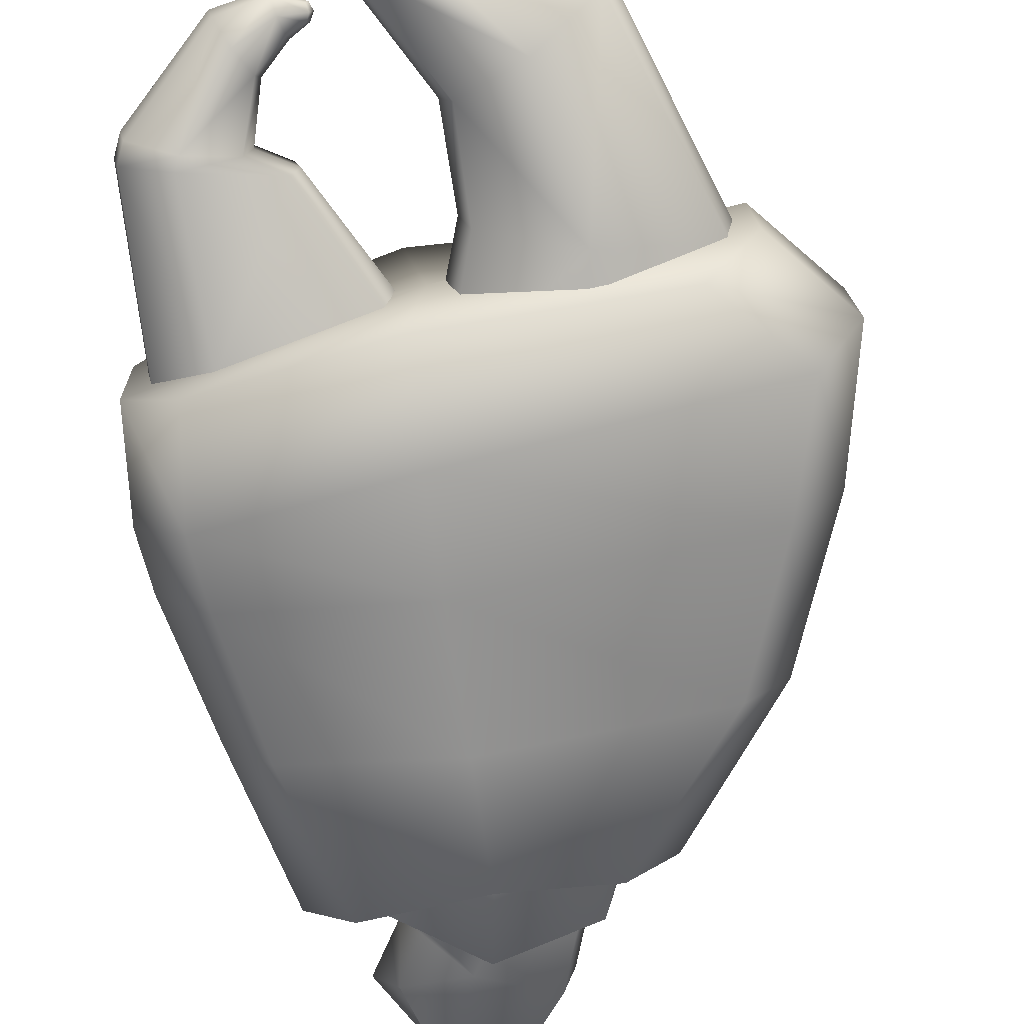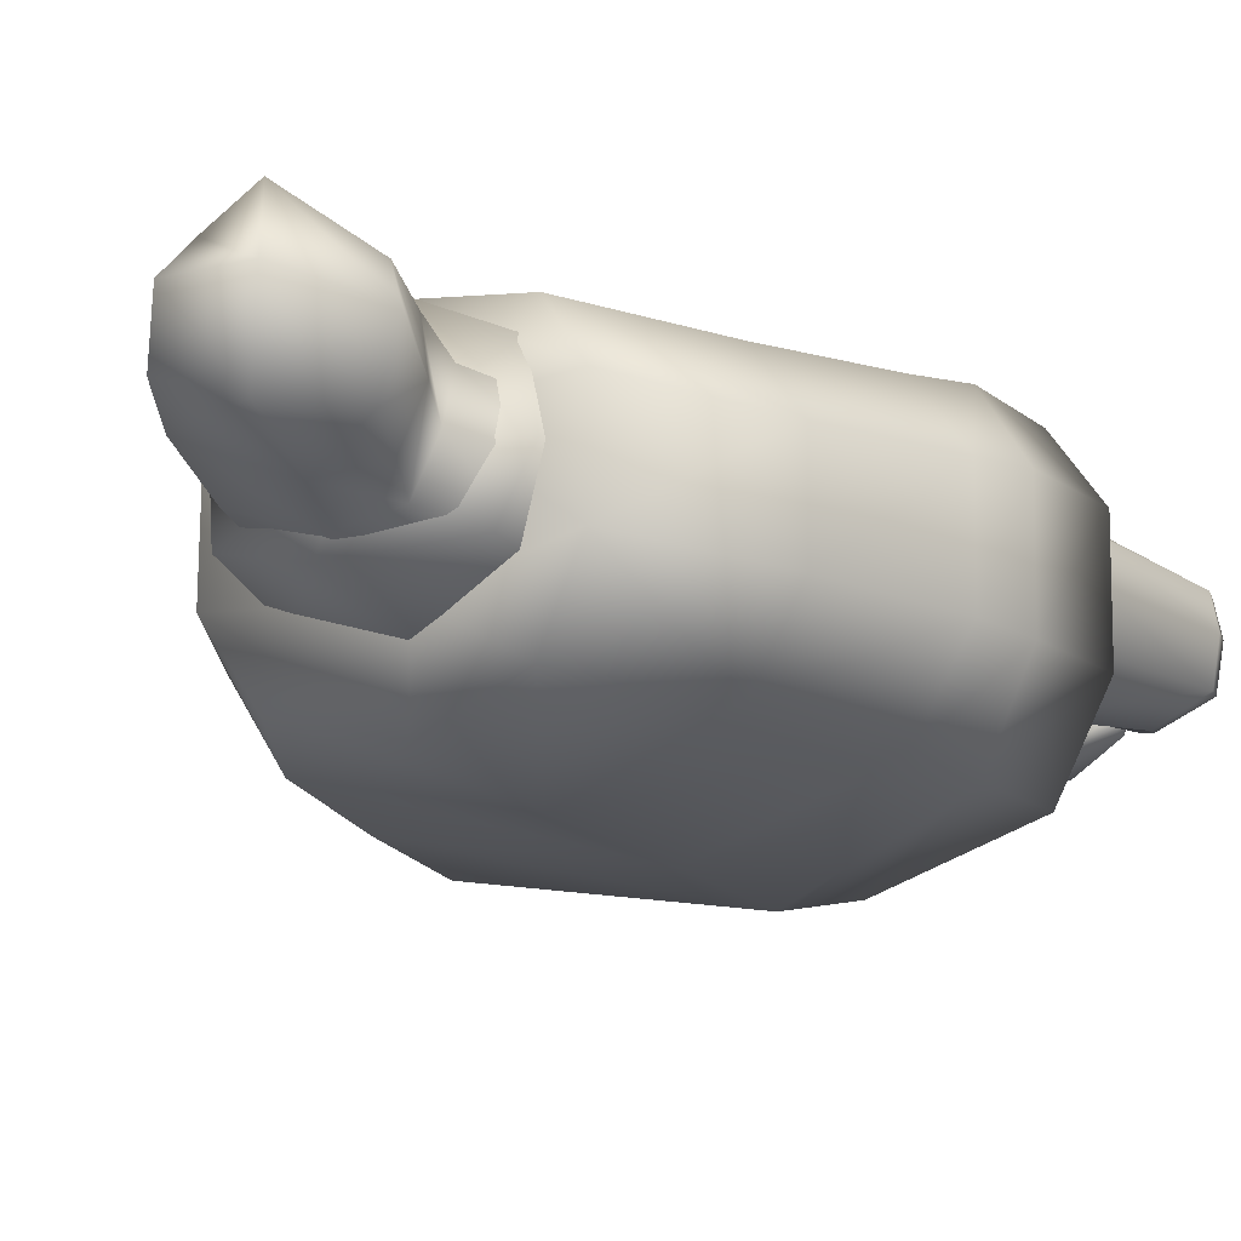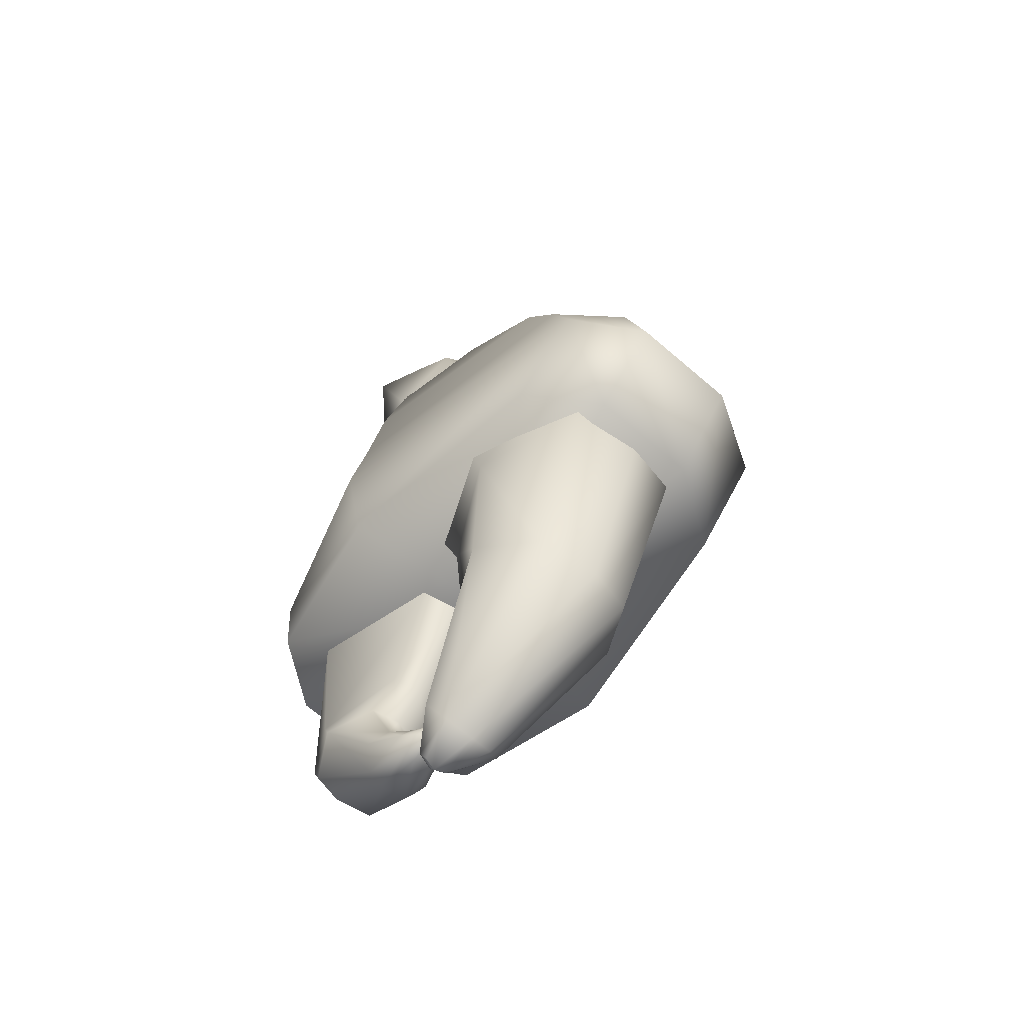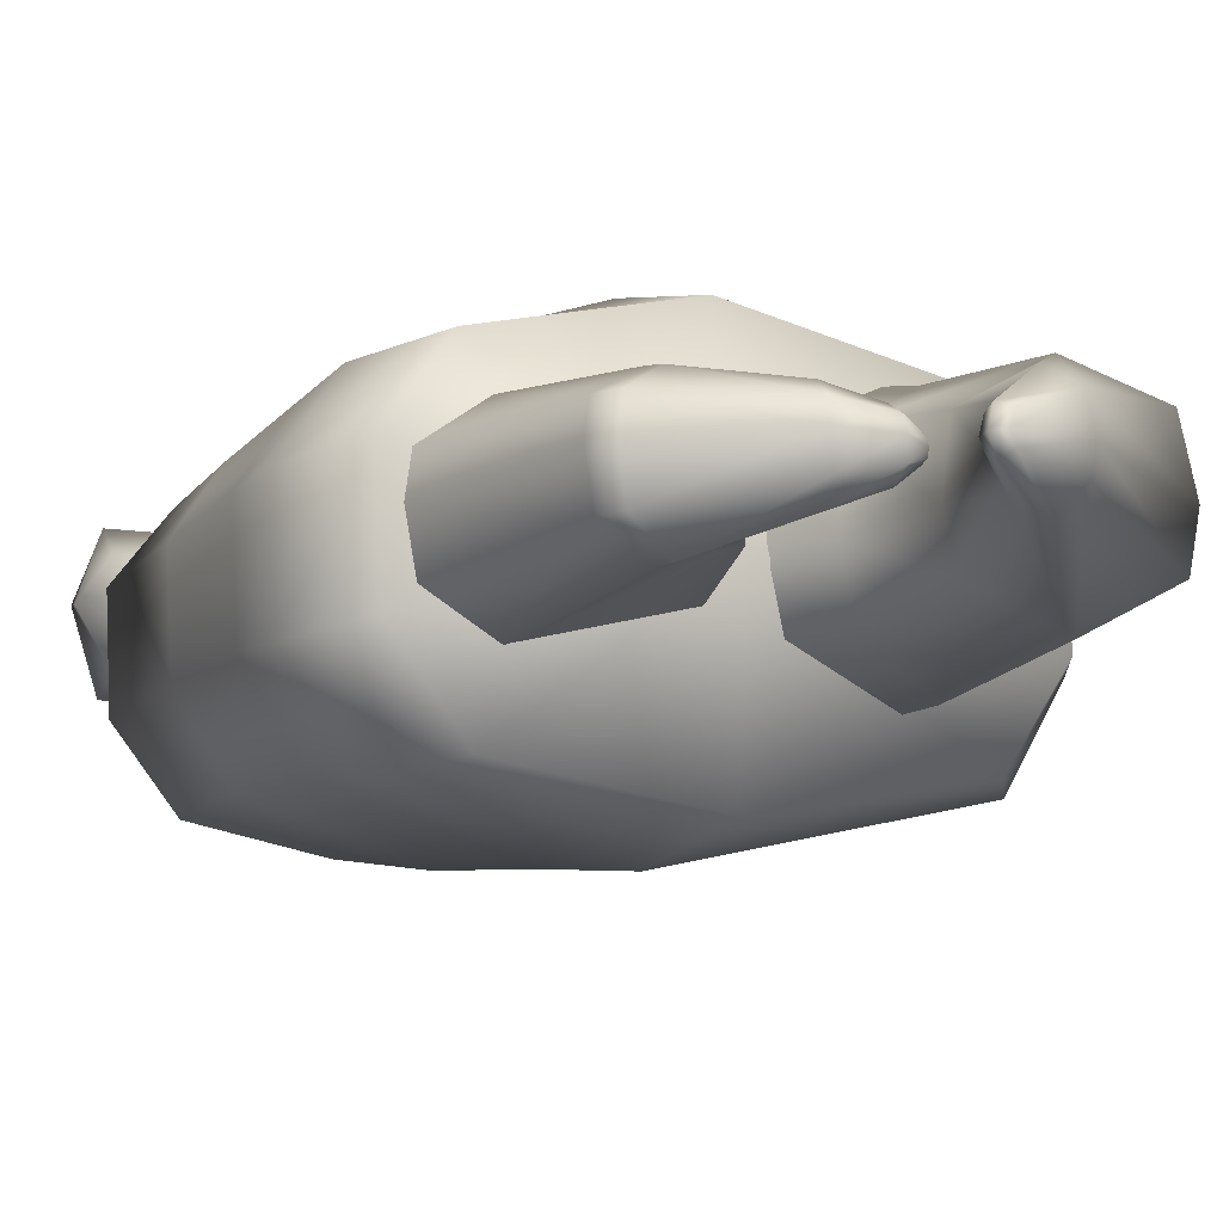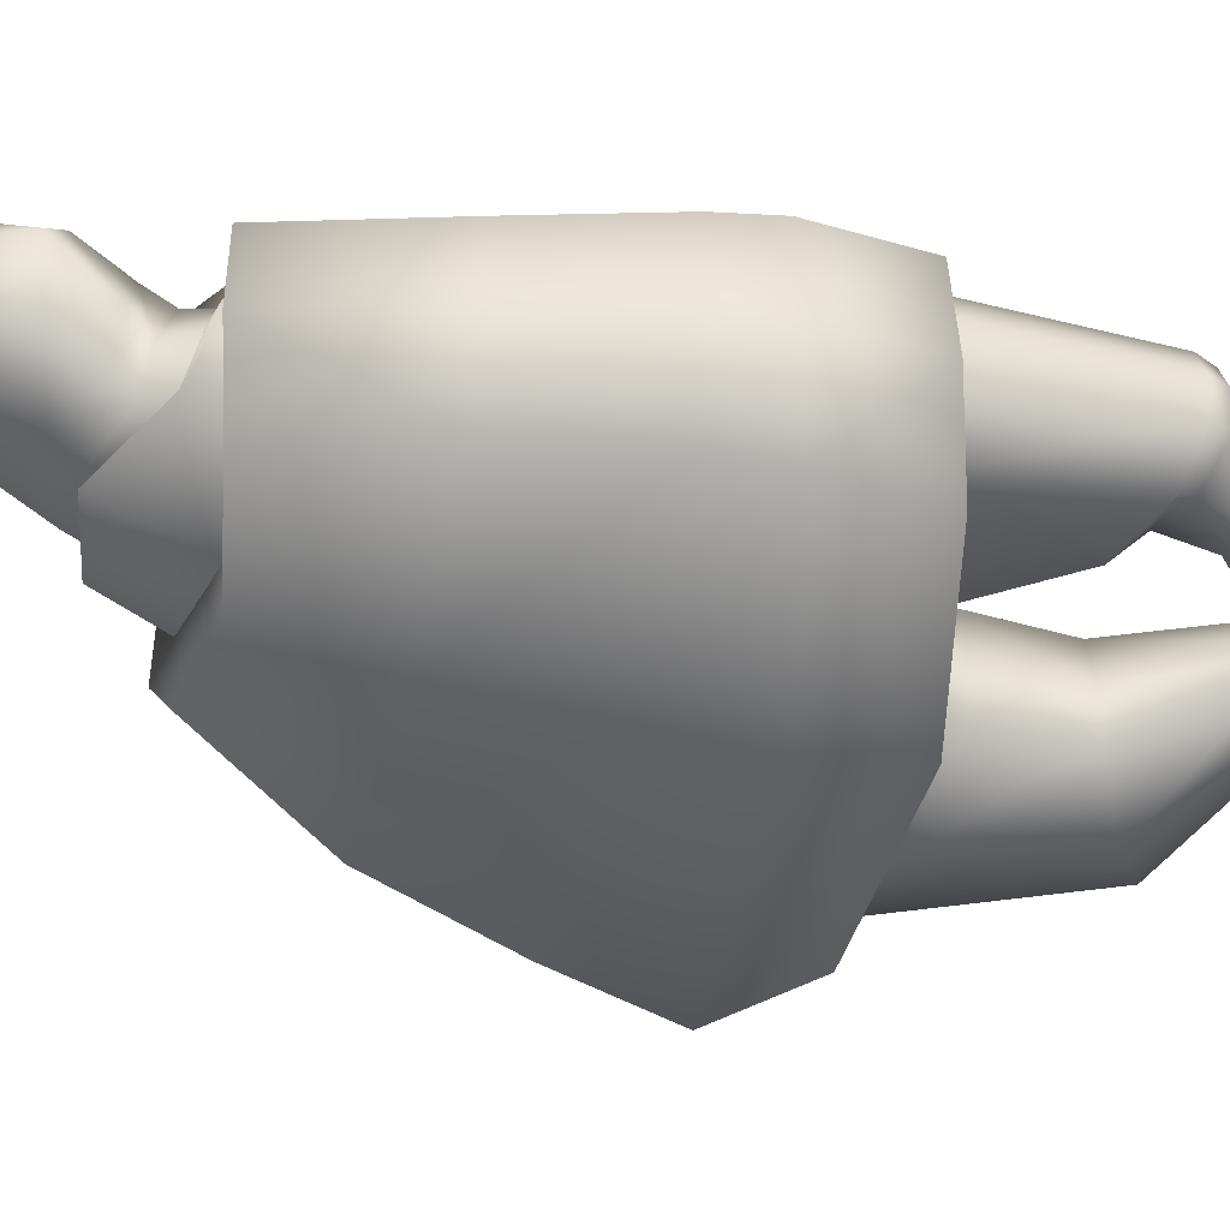
<metadata>
{"format":"obj","ext":"obj","renderer":"f3d","projection":"perspective","resolution":1024,"background":"white","views":[{"elev":-71.9,"azim":-170.9,"up":"+Y"},{"elev":-17.2,"azim":39.9,"up":"+Y"},{"elev":-65.7,"azim":-132.6,"up":"+Z"},{"elev":-10.3,"azim":143.7,"up":"+Y"},{"elev":-52.4,"azim":77.4,"up":"+Y"}]}
</metadata>
<code>
g merge3d_element_meat_7
v 0.1874 0.08407 0.2874
v 0.2109 -0.000774 0.3025
v 0.2138 0.01612 0.3871
v 0.19 0.101 0.372
v 0.1824 -0.07003 0.3156
v 0.185 -0.05312 0.4002
v 0.05556 -0.0947 0.3453
v 0.0776 -0.07049 0.4693
v -0.07704 -0.05667 0.3406
v -0.03968 -0.03489 0.455
v 0.08474 0.1505 0.429
v 0.06269 0.1263 0.3049
v -0.03471 0.1192 0.4269
v -0.07206 0.09743 0.3125
v -0.05849 0.03599 0.4425
v -0.1033 0.01446 0.3281
v 0.07821 0.03373 0.4257
v 0.0878 0.13 0.599
v 0.1537 0.1553 0.6006
v 0.1733 0.08317 0.6221
v 0.08882 0.08637 0.6375
v 0.1168 0.1351 0.4922
v 0.02722 0.1216 0.5491
v 0.002323 0.09298 0.4668
v 0.003921 0.06993 0.5557
v -0.02177 0.04168 0.4766
v 0.09775 0.1089 0.4477
v -0.02813 0.08488 0.3894
v 0.09442 0.09796 0.3656
v 0.1624 0.07308 0.4177
v 0.1852 0.06175 0.3486
v 0.2062 0.005687 0.3507
v 0.1637 0.01995 0.4316
v 0.1605 0.1019 0.4526
v 0.189 0.114 0.5129
v 0.1738 0.04578 0.457
v 0.2173 0.06602 0.5308
v 0.1387 -0.03165 0.4374
v 0.1467 -0.005595 0.4596
v 0.103 -0.02485 0.5021
v 0.1838 0.005113 0.5179
v 0.1521 -0.005533 0.6057
v 0.01788 0.01355 0.5558
v 0.07182 0.02399 0.625
v 0.003921 0.06993 0.5557
v 0.08882 0.08637 0.6375
v 0.08534 -0.05031 0.4667
v -0.006056 -0.0146 0.4796
v 0.08202 -0.06127 0.3846
v -0.03651 -0.0227 0.4022
v -0.058 0.03419 0.4002
v -0.02177 0.04168 0.4766
v 0.1768 -0.04582 0.3614
v -0.058 0.03419 0.4002
v -0.007845 0.02273 -0.2704
v -0.007884 0.02758 -0.3838
v -0.02377 -0.02757 -0.3877
v -0.02189 -0.04267 -0.2689
v -0.1286 -0.09012 -0.243
v -0.1012 -0.06665 -0.4234
v -0.1759 -0.02011 -0.4674
v -0.2581 -0.03589 -0.2188
v -0.1855 0.03612 -0.4707
v -0.2669 0.03029 -0.2201
v -0.1714 0.1098 -0.4639
v -0.2528 0.1174 -0.2146
v -0.1198 0.1644 -0.236
v -0.09373 0.149 -0.4175
v -0.01659 0.1107 -0.2647
v -0.01928 0.1024 -0.3841
v -0.007884 0.02758 -0.3838
v -0.007845 0.02273 -0.2704
v 0.02771 0.03555 -0.5824
v 0.02939 0.007223 -0.578
v 0.04233 -0.01589 -0.5514
v 0.05707 0.004749 -0.523
v 0.06228 0.03246 -0.5138
v 0.05935 0.07079 -0.5212
v 0.04612 0.09371 -0.5483
v 0.03167 0.07327 -0.5761
v 0.06228 0.03246 -0.5138
v 0.08958 0.02325 -0.57
v 0.09526 0.03593 -0.5703
v 0.1041 0.03527 -0.5574
v 0.09589 0.01707 -0.5571
v 0.09793 0.03504 -0.5414
v 0.09212 0.0224 -0.5425
v 0.0906 0.05258 -0.5692
v 0.09728 0.05751 -0.556
v 0.09313 0.05173 -0.5417
v 0.09793 0.03504 -0.5414
v 0.02703 -0.05307 -0.1288
v 0.04315 0.02202 -0.1305
v -0.09543 -0.1075 -0.09904
v -0.2442 -0.04529 -0.07124
v -0.2542 0.0307 -0.07274
v -0.2381 0.1308 -0.06638
v -0.08534 0.1846 -0.09097
v 0.03311 0.123 -0.1239
v 0.04315 0.02202 -0.1305
v 0.06491 0.0381 -0.204
v 0.133 0.03723 -0.3373
v 0.1421 0.07385 -0.3373
v 0.07492 0.08746 -0.1984
v 0.2458 0.09922 -0.3617
v 0.2433 0.1171 -0.1682
v 0.3003 0.06935 -0.3723
v 0.3086 0.07078 -0.1396
v 0.3064 0.03227 -0.3748
v 0.3154 0.02705 -0.1427
v 0.2973 -0.01666 -0.3747
v 0.3051 -0.03279 -0.1423
v 0.2396 0.09865 -0.3764
v 0.2896 0.06964 -0.3955
v 0.1828 0.07241 -0.3625
v 0.2956 0.03322 -0.3992
v 0.1919 0.03793 -0.4981
v 0.1882 0.06158 -0.4929
v 0.2867 -0.01493 -0.3978
v 0.1584 0.06097 -0.4338
v 0.1746 0.07969 -0.464
v 0.1737 0.0364 -0.3619
v 0.1545 0.03727 -0.4276
v 0.1863 0.006046 -0.4944
v 0.2348 -0.04171 -0.3803
v 0.1714 -0.01247 -0.4665
v 0.1565 0.005442 -0.4353
v 0.1799 -0.01216 -0.3648
v 0.1545 0.03727 -0.4276
v 0.1737 0.0364 -0.3619
v 0.2408 -0.04352 -0.3657
v 0.1391 -0.01216 -0.3397
v 0.2367 -0.07221 -0.1734
v 0.07091 -0.02866 -0.2016
v 0.1284 0.06536 -0.4846
v 0.1321 0.05391 -0.504
v 0.1324 0.03881 -0.5082
v 0.1223 0.01743 -0.4654
v 0.1217 0.03782 -0.4587
v 0.1264 0.006133 -0.4863
v 0.06491 0.0381 -0.204
v 0.133 0.03723 -0.3373
v 0.1007 0.04474 -0.4911
v 0.09754 0.03789 -0.4909
v 0.09425 0.03775 -0.4816
v 0.09874 0.04758 -0.4818
v 0.0994 0.0373 -0.4718
v 0.1024 0.04418 -0.4728
v 0.1001 0.02889 -0.4915
v 0.09799 0.02573 -0.4824
v 0.1019 0.02833 -0.4732
v 0.0994 0.0373 -0.4718
v 0.1235 0.05312 -0.4644
v 0.1217 0.03782 -0.4587
v 0.1309 0.01823 -0.505
v -0.124 -0.04689 0.3892
v 0.05945 -0.06405 0.3491
v 0.0558 -0.1698 0.3462
v -0.06887 -0.134 0.3717
v 0.1955 -0.1431 0.3681
v 0.2565 -0.05995 0.3857
v 0.06436 0.07804 0.353
v 0.2605 0.05501 0.3889
v 0.06741 0.1663 0.3555
v 0.2049 0.1289 0.3756
v -0.05947 0.1379 0.3792
v -0.1201 0.06807 0.3923
v -0.289 -0.03285 -0.2252
v -0.2275 -0.1359 -0.2065
v 0.03249 0.01714 -0.2095
v 0.049 -0.1872 -0.2162
v 0.2615 -0.1535 -0.1788
v -0.2844 0.1018 -0.2215
v -0.2165 0.1826 -0.1977
v 0.06291 0.2152 -0.2051
v 0.3322 -0.05604 -0.1627
v 0.3369 0.07858 -0.159
v 0.2725 0.1649 -0.17
v 0.2049 0.1289 0.3756
v 0.2548 0.132 0.2016
v 0.3071 0.05865 0.199
v 0.2605 0.05501 0.3889
v 0.06684 0.1976 0.2053
v 0.06741 0.1663 0.3555
v -0.05947 0.1379 0.3792
v -0.1983 0.1472 0.216
v -0.1201 0.06807 0.3923
v -0.2537 0.07723 0.2278
v -0.124 -0.04689 0.3892
v -0.2576 -0.03773 0.2246
v -0.3298 0.09067 0.04429
v -0.2655 0.1663 0.04577
v -0.3341 -0.03448 0.04083
v 0.06576 0.2194 0.04399
v -0.3075 0.183 -0.09919
v 0.06505 0.239 -0.0828
v -0.2077 -0.1247 0.2085
v -0.06887 -0.134 0.3717
v 0.05336 -0.1925 0.1945
v 0.0558 -0.1698 0.3462
v 0.05108 -0.2053 0.03225
v -0.2757 -0.1297 0.03759
v -0.3185 -0.1354 -0.108
v -0.3737 -0.0327 -0.1246
v 0.04927 -0.2178 -0.09543
v 0.049 -0.1872 -0.2162
v -0.2275 -0.1359 -0.2065
v 0.2799 -0.1577 -0.05107
v 0.2725 -0.1485 0.03166
v 0.1955 -0.1431 0.3681
v 0.2454 -0.14 0.194
v 0.2565 -0.05995 0.3857
v 0.3031 -0.05631 0.1958
v 0.3373 -0.05748 0.03357
v 0.3441 -0.05995 -0.03627
v 0.3322 -0.05604 -0.1627
v 0.2615 -0.1535 -0.1788
v -0.289 -0.03285 -0.2252
v -0.3691 0.1019 -0.1209
v -0.2844 0.1018 -0.2215
v -0.2165 0.1826 -0.1977
v 0.06291 0.2152 -0.2051
v 0.2909 0.1608 -0.04226
v 0.2725 0.1649 -0.17
v 0.2827 0.1476 0.03984
v 0.3417 0.06767 0.03703
v 0.3488 0.07467 -0.03255
v 0.3373 -0.05748 0.03357
v 0.3441 -0.05995 -0.03627
v 0.3031 -0.05631 0.1958
v 0.2565 -0.05995 0.3857
v 0.3369 0.07858 -0.159
v 0.3322 -0.05604 -0.1627
g merge3d_element_meat_7_0
f 3 2 1
f 4 3 1
f 2 3 5
f 3 6 5
f 5 6 7
f 6 8 7
f 7 8 9
f 8 10 9
f 11 4 1
f 12 11 1
f 13 11 12
f 14 13 12
f 15 13 14
f 16 15 14
f 10 15 16
f 9 10 16
f 17 11 13
f 17 13 15
f 17 6 3
f 17 8 6
f 17 10 8
f 17 15 10
f 17 4 11
f 17 3 4
f 20 19 18
f 21 20 18
f 18 19 22
f 23 18 22
f 18 23 21
f 23 22 24
f 25 23 24
f 23 25 21
f 26 25 24
f 22 27 24
f 24 27 28
f 24 28 26
f 27 29 28
f 27 30 29
f 30 31 29
f 32 31 30
f 33 32 30
f 34 30 27
f 22 34 27
f 22 19 34
f 30 34 33
f 19 35 34
f 34 35 36
f 34 36 33
f 35 37 36
f 35 19 37
f 38 33 36
f 39 38 36
f 38 39 40
f 40 39 41
f 41 39 36
f 37 41 36
f 41 37 20
f 19 20 37
f 42 41 20
f 42 40 41
f 43 40 42
f 44 43 42
f 45 43 44
f 46 45 44
f 42 20 46
f 44 42 46
f 47 40 43
f 47 38 40
f 48 47 43
f 49 47 48
f 50 49 48
f 50 48 51
f 48 52 51
f 43 45 52
f 48 43 52
f 53 38 47
f 49 53 47
f 53 32 33
f 38 53 33
f 28 54 26
f 57 56 55
f 58 57 55
f 58 59 57
f 59 60 57
f 61 60 59
f 62 61 59
f 63 61 62
f 64 63 62
f 65 63 64
f 66 65 64
f 66 67 65
f 67 68 65
f 67 69 68
f 69 70 68
f 71 70 69
f 72 71 69
f 63 73 61
f 73 74 61
f 61 74 60
f 74 75 60
f 60 75 76
f 57 60 76
f 71 77 70
f 77 78 70
f 70 78 79
f 68 70 79
f 68 79 80
f 65 68 80
f 80 73 63
f 65 80 63
f 57 76 56
f 76 81 56
f 82 74 73
f 74 82 75
f 83 82 73
f 83 73 80
f 83 84 82
f 84 85 82
f 82 85 75
f 75 85 76
f 84 86 85
f 86 81 76
f 86 87 85
f 83 88 84
f 88 83 80
f 88 89 84
f 80 79 89
f 88 80 89
f 84 89 90
f 90 89 79
f 78 90 79
f 91 84 90
f 85 87 76
f 87 86 76
f 91 90 77
f 90 78 77
f 93 92 58
f 55 93 58
f 58 92 59
f 92 94 59
f 59 94 62
f 94 95 62
f 62 95 64
f 95 96 64
f 64 96 66
f 96 97 66
f 66 97 67
f 97 98 67
f 67 98 69
f 98 99 69
f 69 99 72
f 99 100 72
f 103 102 101
f 104 103 101
f 105 103 104
f 106 105 104
f 107 105 106
f 108 107 106
f 109 107 108
f 110 109 108
f 111 109 110
f 112 111 110
f 113 105 107
f 105 113 103
f 114 113 107
f 107 109 114
f 113 115 103
f 116 109 111
f 109 116 114
f 114 116 117
f 118 114 117
f 114 118 113
f 119 116 111
f 117 116 119
f 115 113 120
f 113 121 120
f 118 121 113
f 122 115 120
f 123 122 120
f 124 117 119
f 119 125 124
f 119 111 125
f 125 126 124
f 126 125 127
f 125 128 127
f 127 128 129
f 128 130 129
f 128 125 131
f 132 128 131
f 132 131 133
f 134 132 133
f 121 135 120
f 135 121 118
f 136 135 118
f 136 118 117
f 137 136 117
f 137 117 124
f 138 127 129
f 139 138 129
f 140 126 127
f 138 140 127
f 134 141 132
f 141 142 132
f 133 131 111
f 112 133 111
f 143 136 137
f 136 143 135
f 144 143 137
f 144 145 143
f 145 146 143
f 143 146 135
f 145 147 146
f 147 148 146
f 144 149 145
f 149 150 145
f 145 150 151
f 151 138 139
f 151 150 140
f 138 151 140
f 152 145 151
f 152 151 139
f 146 148 153
f 148 147 153
f 135 146 153
f 135 153 120
f 153 154 120
f 147 154 153
f 154 123 120
f 149 155 150
f 149 144 155
f 155 140 150
f 126 140 155
f 124 126 155
f 155 137 124
f 144 137 155
f 142 130 128
f 132 142 128
f 111 131 125
f 103 115 122
f 102 103 122
f 158 157 156
f 159 158 156
f 157 158 160
f 161 157 160
f 162 157 161
f 163 162 161
f 164 162 163
f 165 164 163
f 162 164 166
f 167 162 166
f 157 162 167
f 156 157 167
f 170 169 168
f 171 169 170
f 172 171 170
f 170 168 173
f 170 173 174
f 174 175 170
f 170 176 172
f 170 177 176
f 170 178 177
f 178 170 175
f 181 180 179
f 182 181 179
f 179 180 183
f 184 179 183
f 185 184 183
f 186 185 183
f 185 186 187
f 186 188 187
f 187 188 189
f 188 190 189
f 191 188 186
f 192 191 186
f 192 186 183
f 193 190 188
f 191 193 188
f 194 183 180
f 194 192 183
f 192 194 195
f 194 196 195
f 190 197 189
f 197 198 189
f 198 197 199
f 200 198 199
f 201 199 197
f 202 201 197
f 190 193 202
f 197 190 202
f 202 193 203
f 193 204 203
f 204 193 191
f 202 203 205
f 201 202 205
f 205 203 206
f 203 207 206
f 203 204 207
f 201 205 208
f 208 205 206
f 209 201 208
f 199 201 209
f 210 200 199
f 211 210 199
f 211 199 209
f 210 211 212
f 211 213 212
f 214 213 211
f 209 214 211
f 215 214 209
f 208 215 209
f 216 215 208
f 217 216 208
f 217 208 206
f 204 218 207
f 218 204 219
f 220 218 219
f 220 219 195
f 221 220 195
f 195 219 192
f 219 191 192
f 219 204 191
f 221 195 222
f 195 196 222
f 222 196 223
f 224 222 223
f 223 196 225
f 223 225 226
f 227 223 226
f 223 227 224
f 226 228 227
f 228 229 227
f 230 228 226
f 181 230 226
f 181 226 225
f 230 181 231
f 181 182 231
f 180 181 225
f 225 194 180
f 196 194 225
f 227 229 232
f 227 232 224
f 229 233 232

</code>
